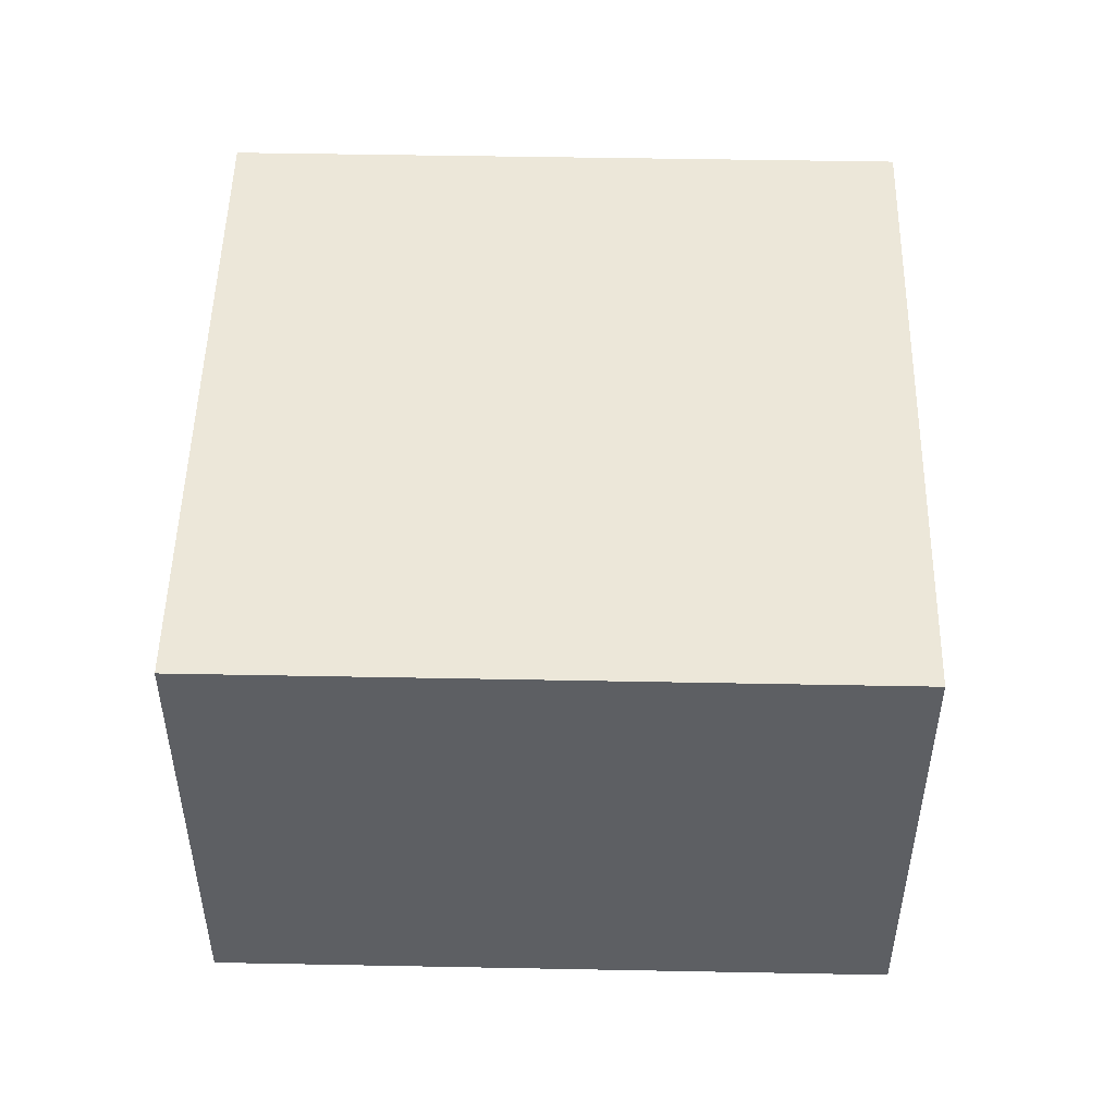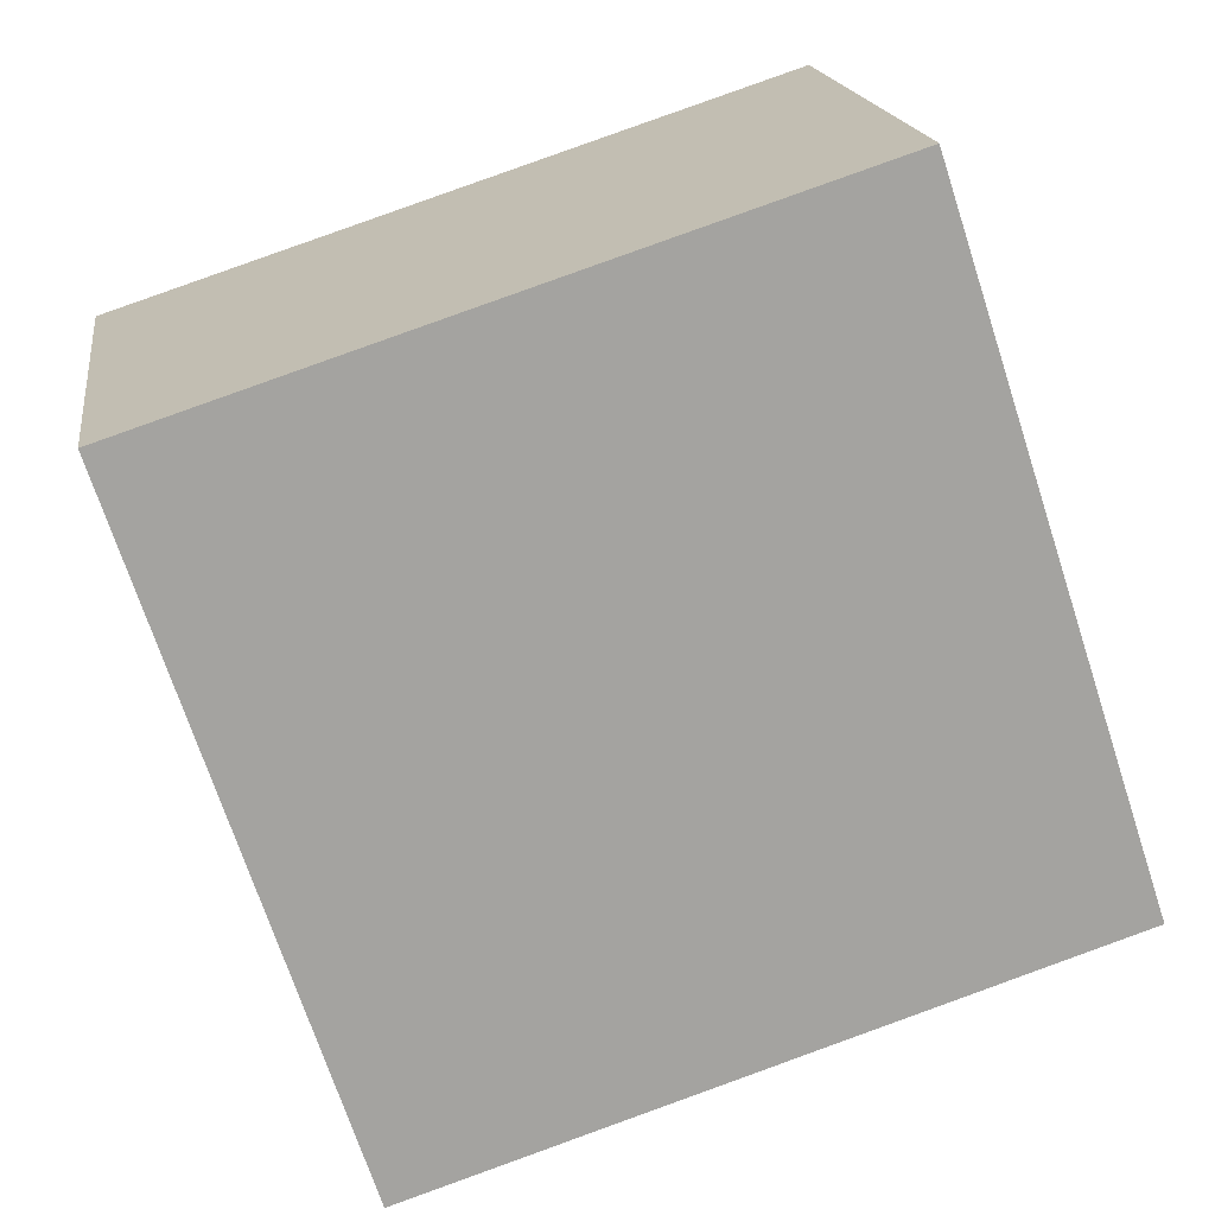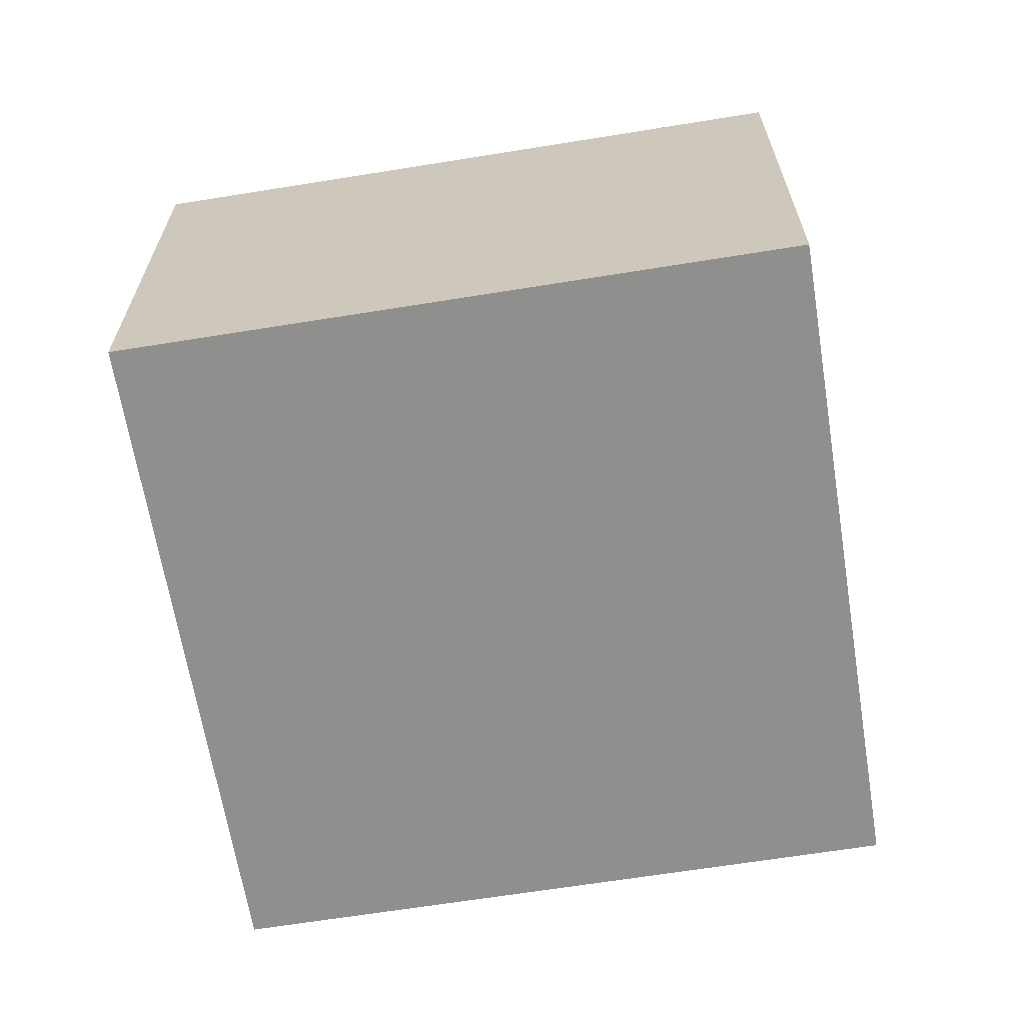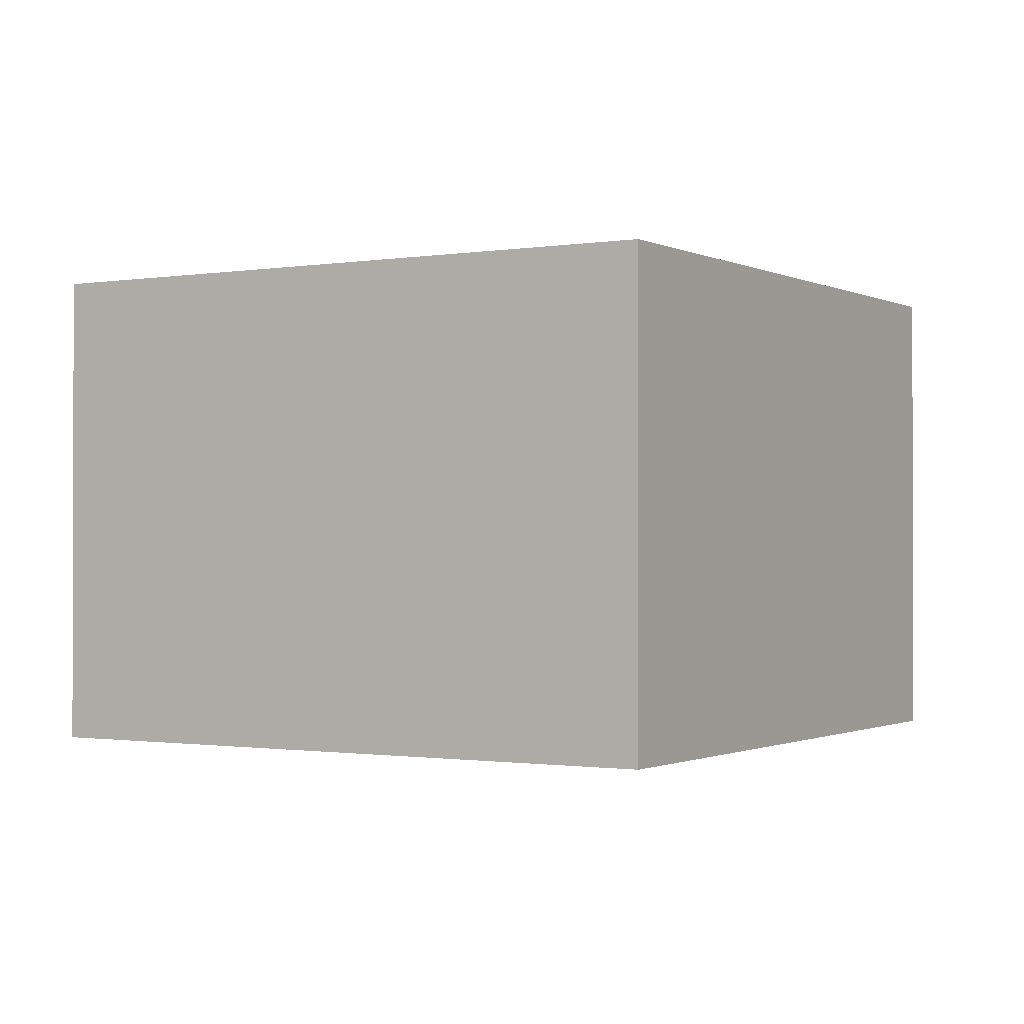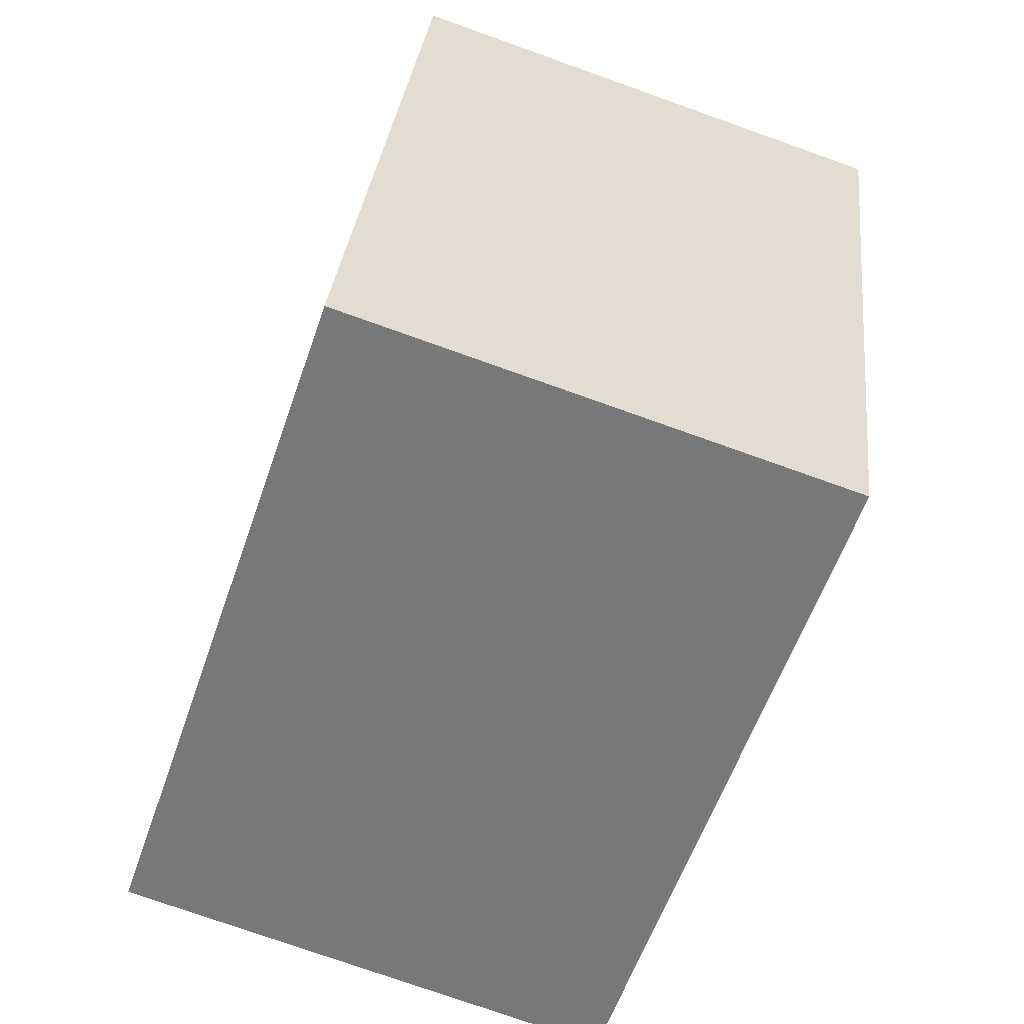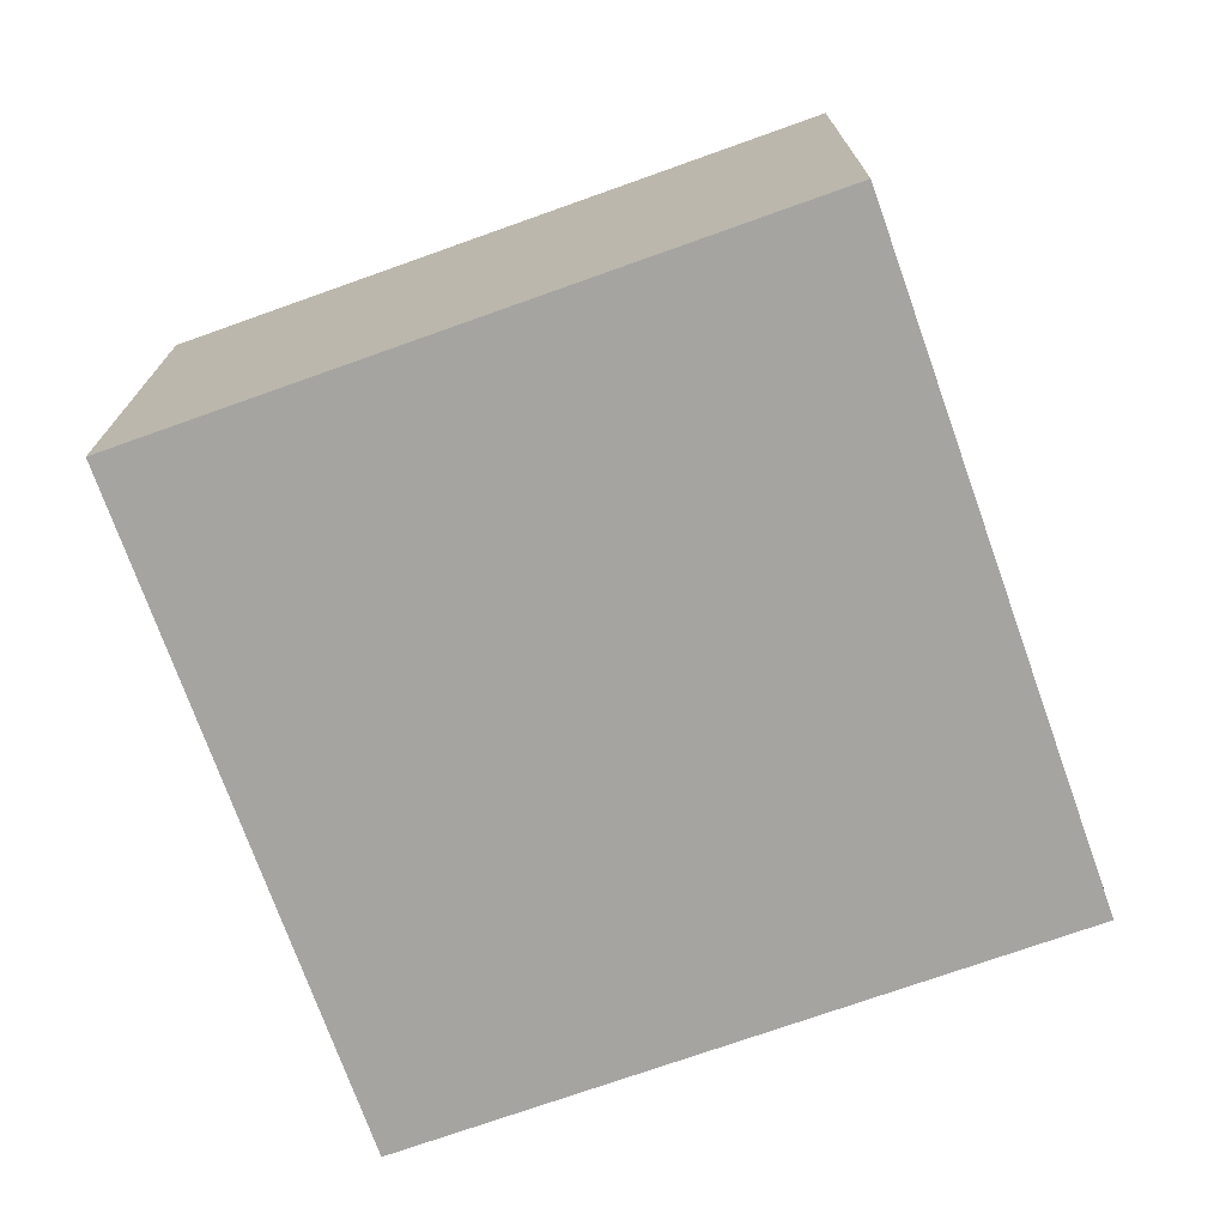
<metadata>
{"format":"obj","ext":"obj","renderer":"f3d","projection":"perspective","resolution":1024,"background":"white","views":[{"elev":50.0,"azim":19.4,"up":"+Y"},{"elev":17.4,"azim":172.1,"up":"+Z"},{"elev":-65.2,"azim":-62.6,"up":"+Y"},{"elev":-0.9,"azim":49.4,"up":"+Y"},{"elev":-75.6,"azim":70.4,"up":"+Z"},{"elev":-73.4,"azim":37.8,"up":"+Y"}]}
</metadata>
<code>
v  0 1.874 1.147e-16
v  3.337 1.874 1.685
v  2.512 1.874 -0.826
v  0.825 1.874 2.51
v  3.337 -1.032e-16 1.685
v  2.512 5.058e-17 -0.826
v  0 0 0
v  0.825 -1.537e-16 2.51
g defaultobject
f 1 2 3
f 2 1 4
f 5 3 2
f 3 5 6
f 6 1 3
f 1 6 7
f 7 4 1
f 4 7 8
f 8 2 4
f 2 8 5
f 8 6 5
f 6 8 7

</code>
